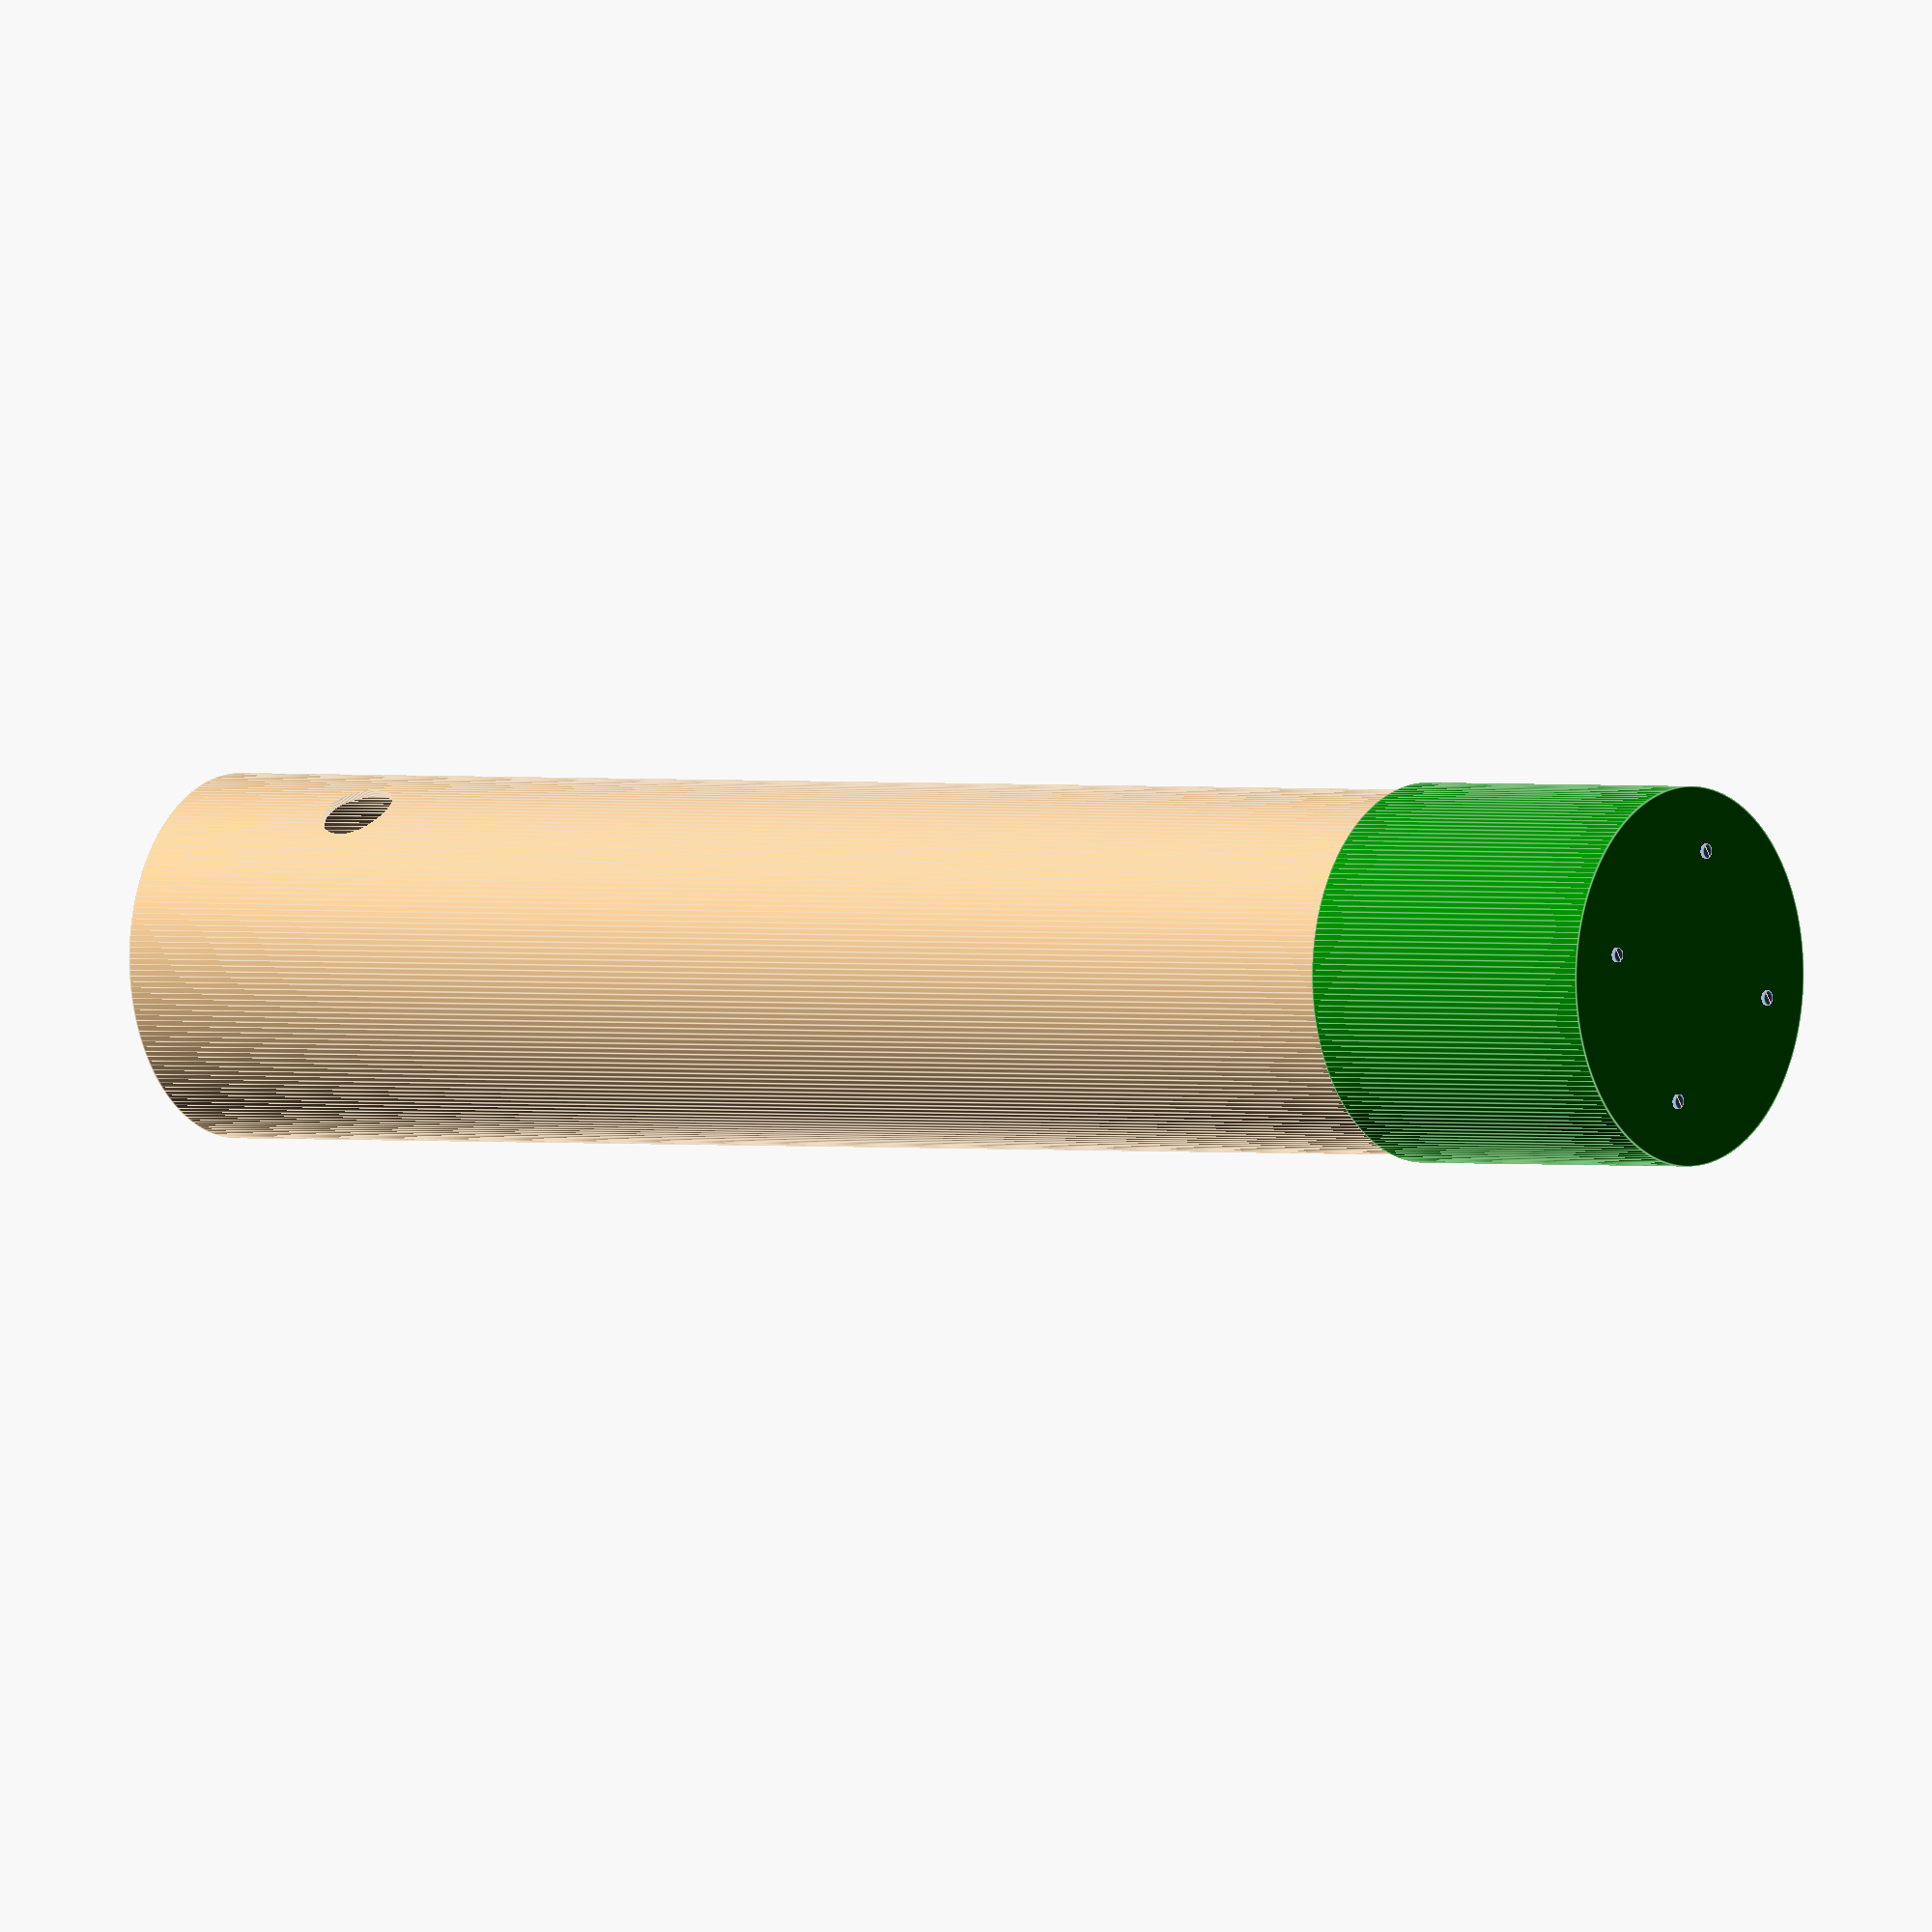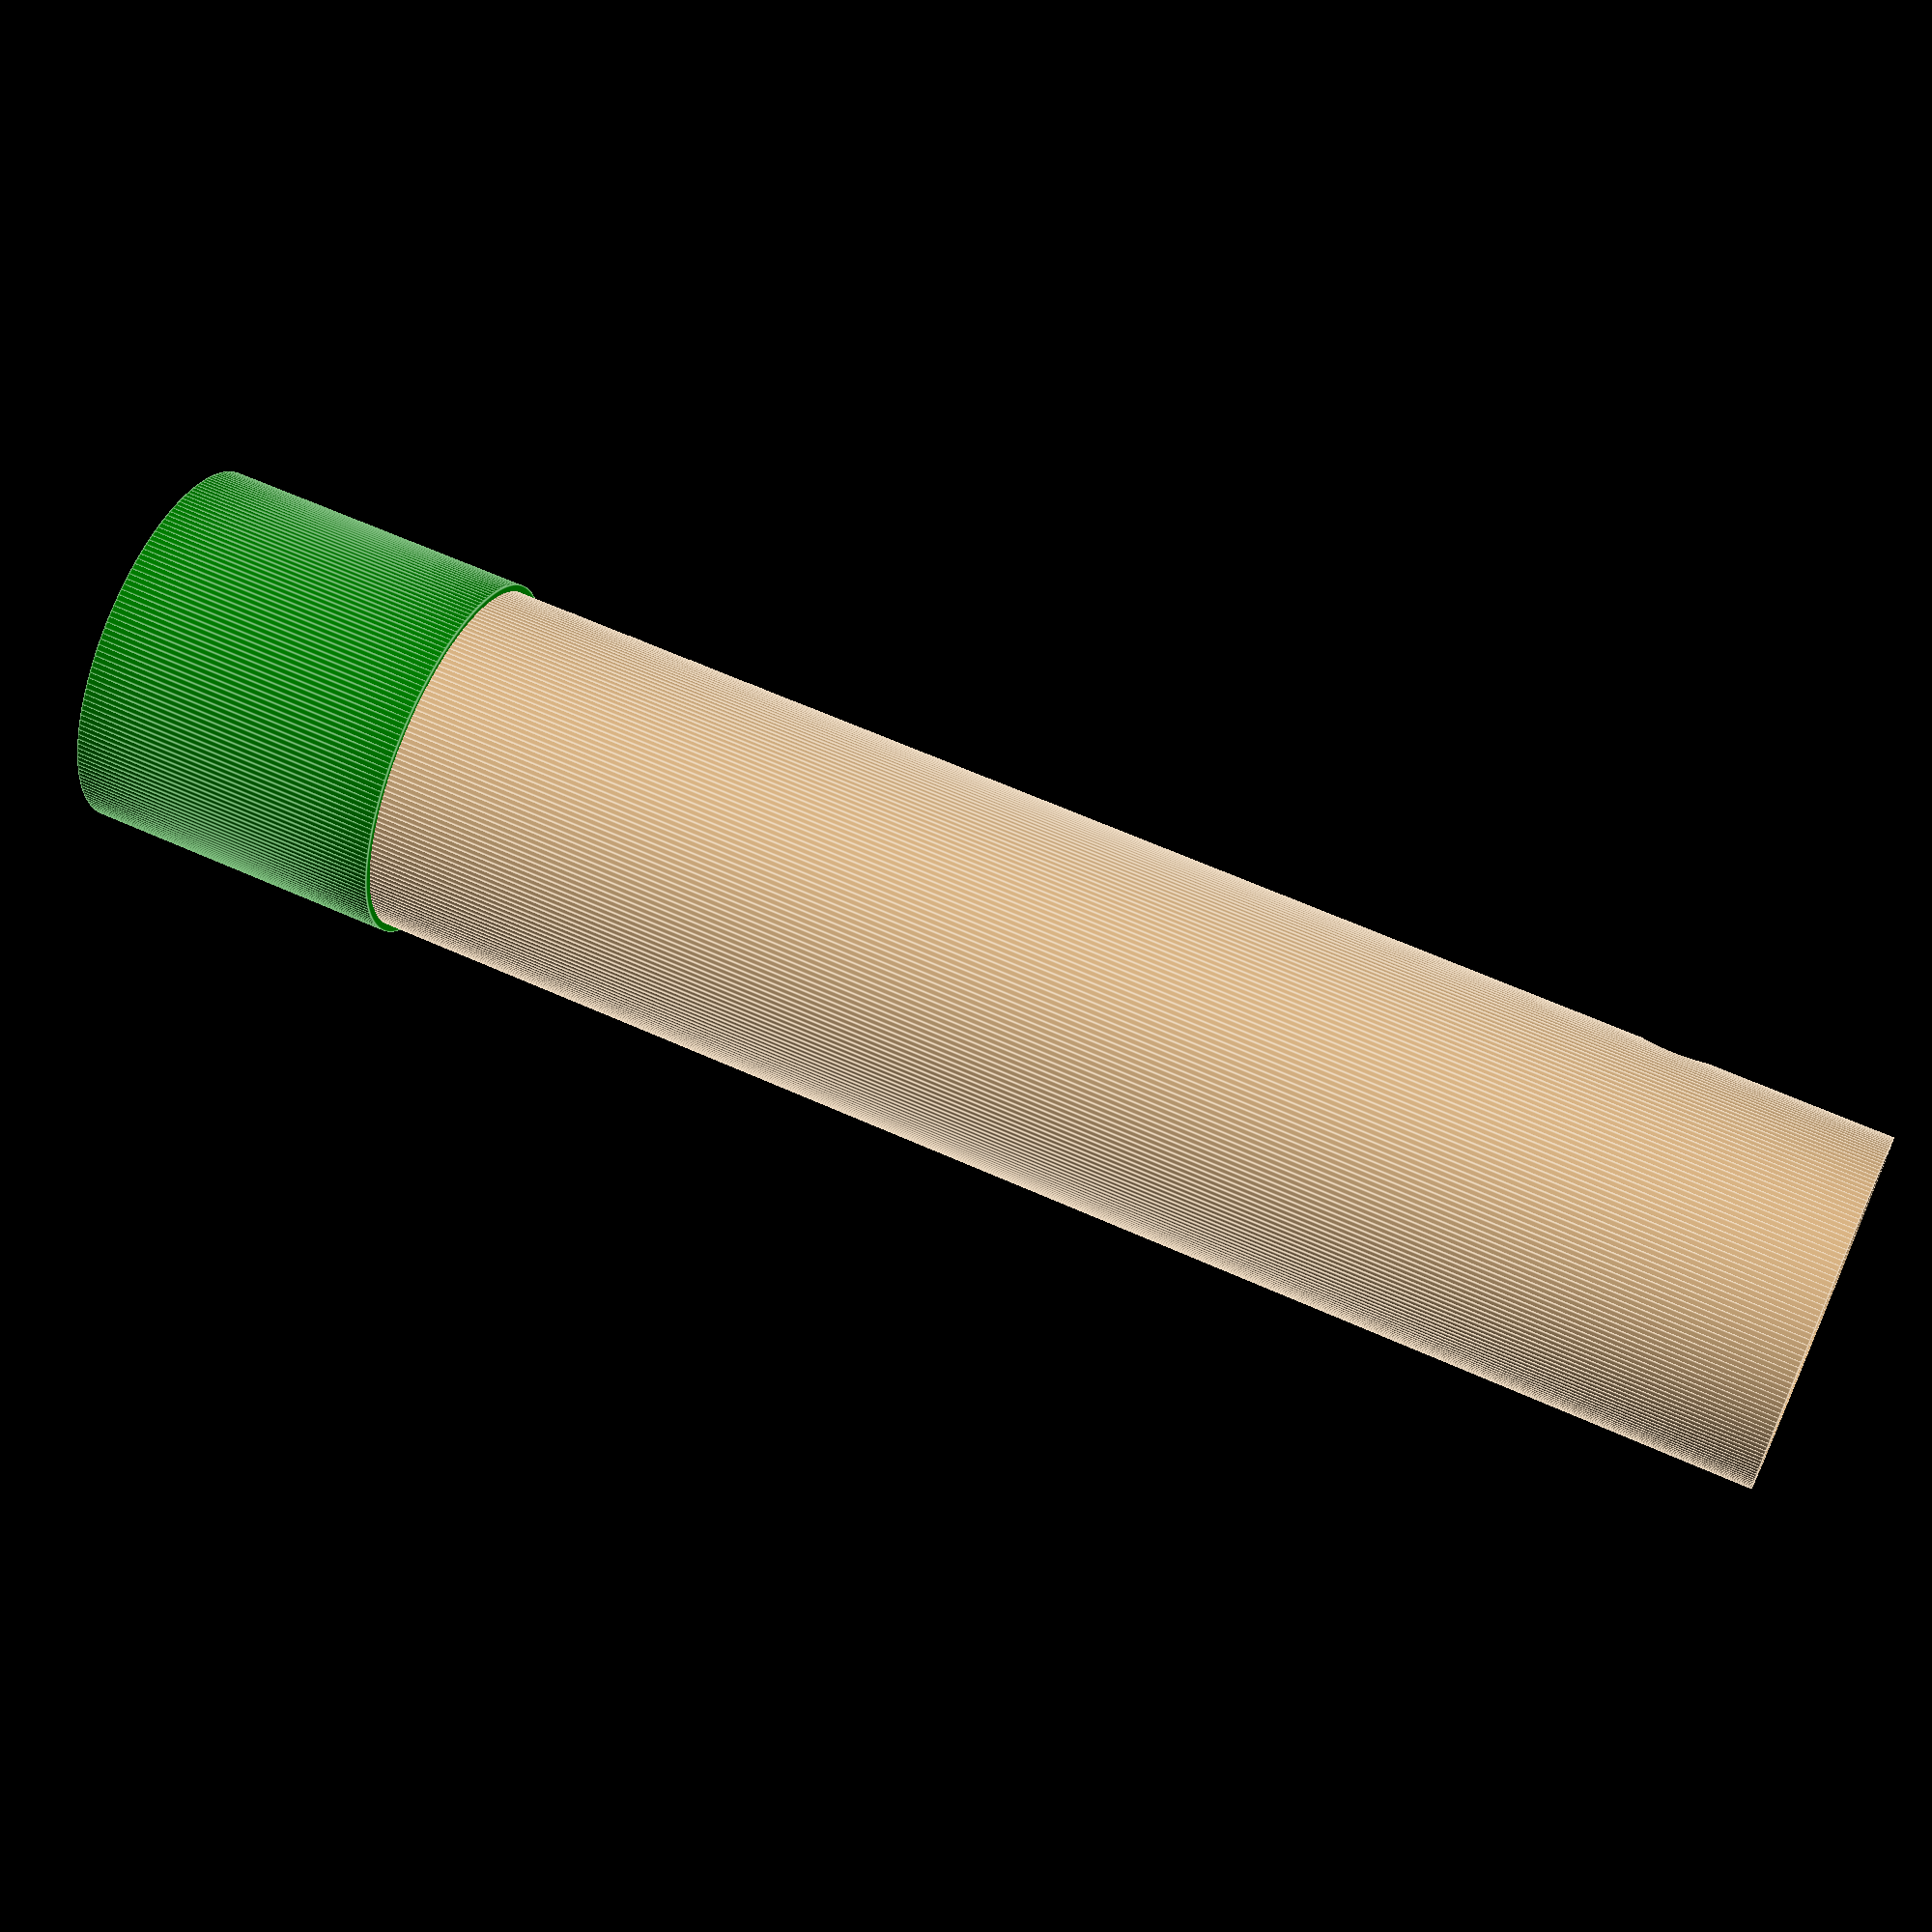
<openscad>
/* Télescope Quint Fonsegrives */
// En mm
precision = 200;
diametre_miroir = 230;
epaisseur_tubes=5;
hauteur_telescope = 1100;

hauteur_araignee = 450;

module tube(hole_pos){
  color("BurlyWood") difference(){
  // Tube du télescope (un cylindre évidé)
	cylinder(h=hauteur_telescope, r=(diametre_miroir/2)+2+epaisseur_tubes, center=true, $fn=precision);
	union(){
		cylinder(h=hauteur_telescope+2, r=(diametre_miroir/2)+2, center=true, $fn=precision);
	     translate([diametre_miroir/2,0,hole_pos]) rotate([0,90,0]) 
                              cylinder(h=epaisseur_tubes*10+2,r=25,center=true,$fn=precision);
		}
	}
}
//Miroir primaire
module miroir(){
translate ([0,0,-hauteur_telescope/2]) color("cyan") cylinder(h=100, 
										           	r=diametre_miroir/2,
												center=true,$fn=precision);
}

module ReceptacleMiroir(){
 color("green") difference(){
  // Comme une boite de chapeau à fond plat
  translate([0,0,-hauteur_telescope/2]) cylinder(h=220, 
							r=(diametre_miroir/2)+2+(epaisseur_tubes*2), 
							center=true, $fn=precision);
  translate([0,0,-hauteur_telescope/2+epaisseur_tubes]) cylinder(h=220, r=(diametre_miroir/2)+2+epaisseur_tubes, center=true, $fn=precision);
 }
}

module vis_support_mirror(){
	union(){
    // Pas de vis
	 cylinder(h=120,r=2,center=true, $fn=precision);
	  translate([0,0,-120/2]) {
		difference(){
			// Tete de la vis
			cylinder(h=2,r=5,center=true, $fn=precision);
			// Gorge de la tete de vis
			translate([0,0,-1]) cube(size=[15,1,1],center=true);
		}
	 }
	}
};

module miroir_secondaire(mir_pos){
	translate([0,0,mir_pos]) intersection(){
		cylinder(h=200,r=20,center=true,$fn=100);
		rotate([0,-45,0]) cube(size=[100,100,1],center=true);
	}
}

// Concept uniquement
module araignee(ar_pos){
	translate([0,0,ar_pos]) rotate([0,90,0]) color("red") cylinder(h=diametre_miroir, r=1, center=true, $fn=precision);
	translate([0,0,ar_pos]) rotate([90,90,0]) color("red") cylinder(h=diametre_miroir, r=1, center=true, $fn=precision);
}

// Utiliser % devant un de ces objets pour le rendre 
// transparent
// Exemple : 
// %tube();
module telescope(){
ReceptacleMiroir();
miroir();
%tube(hauteur_araignee-50);
dst = 60;
translate([dst,dst,-hauteur_telescope/2-52]) vis_support_mirror();
translate([-dst,-dst,-hauteur_telescope/2-52]) vis_support_mirror();
translate([dst,-dst,-hauteur_telescope/2-52]) vis_support_mirror();
translate([-dst,dst,-hauteur_telescope/2-52]) vis_support_mirror();
araignee(hauteur_araignee);
miroir_secondaire(hauteur_araignee-50);
}

telescope();
</openscad>
<views>
elev=358.9 azim=304.4 roll=126.8 proj=o view=edges
elev=297.7 azim=335.0 roll=294.6 proj=p view=edges
</views>
